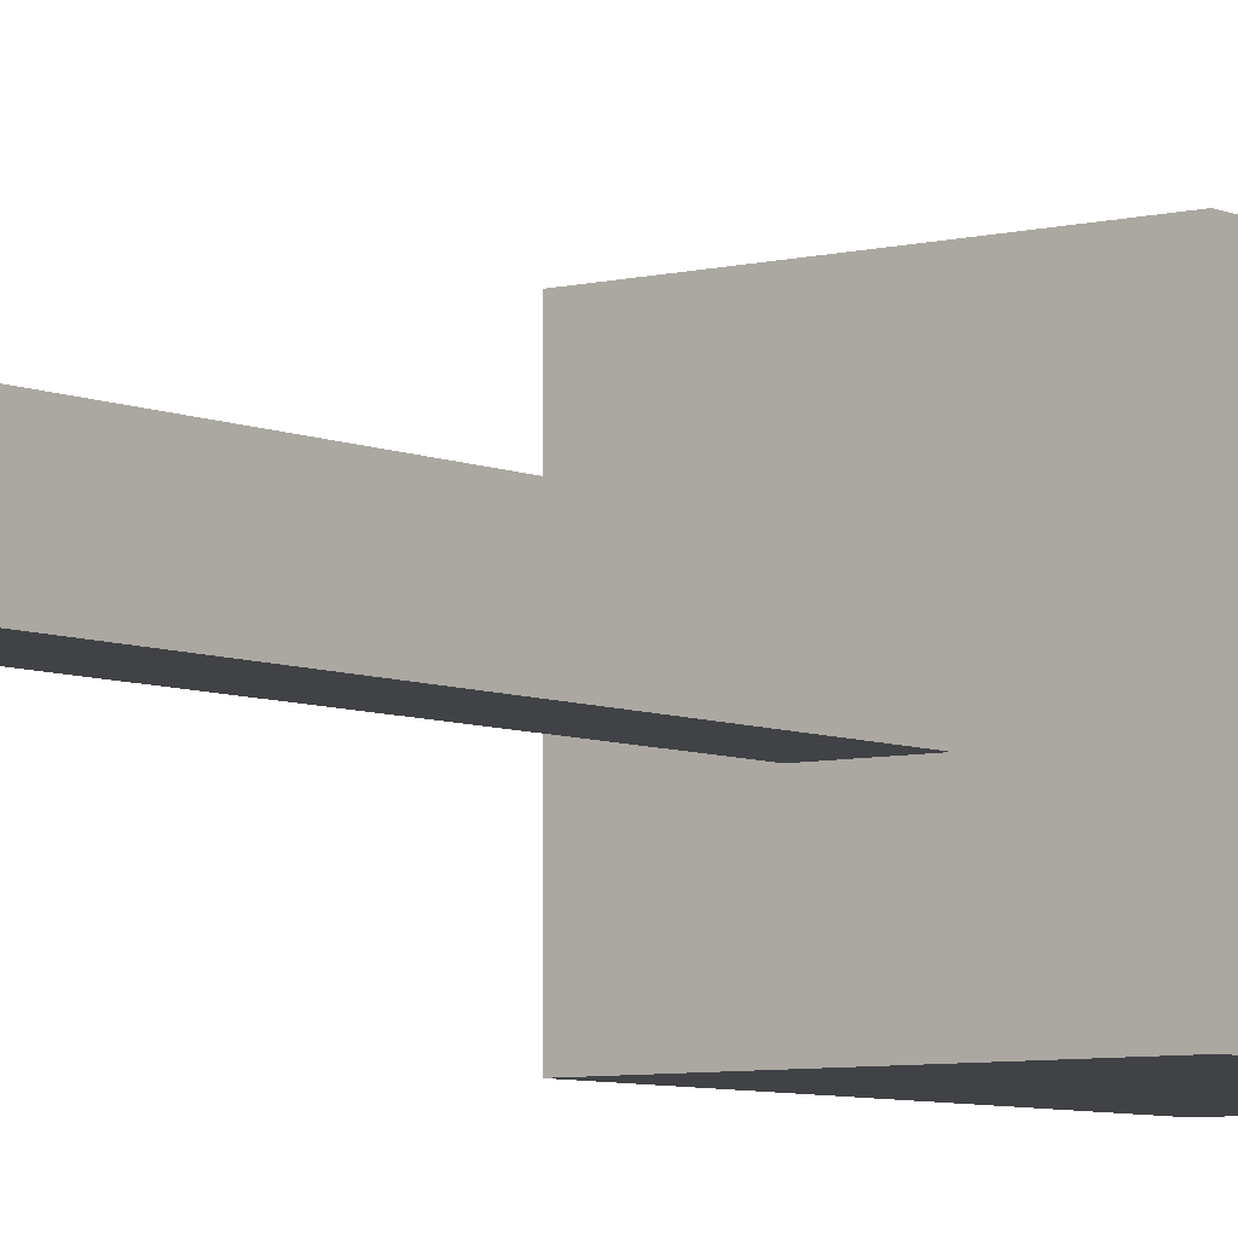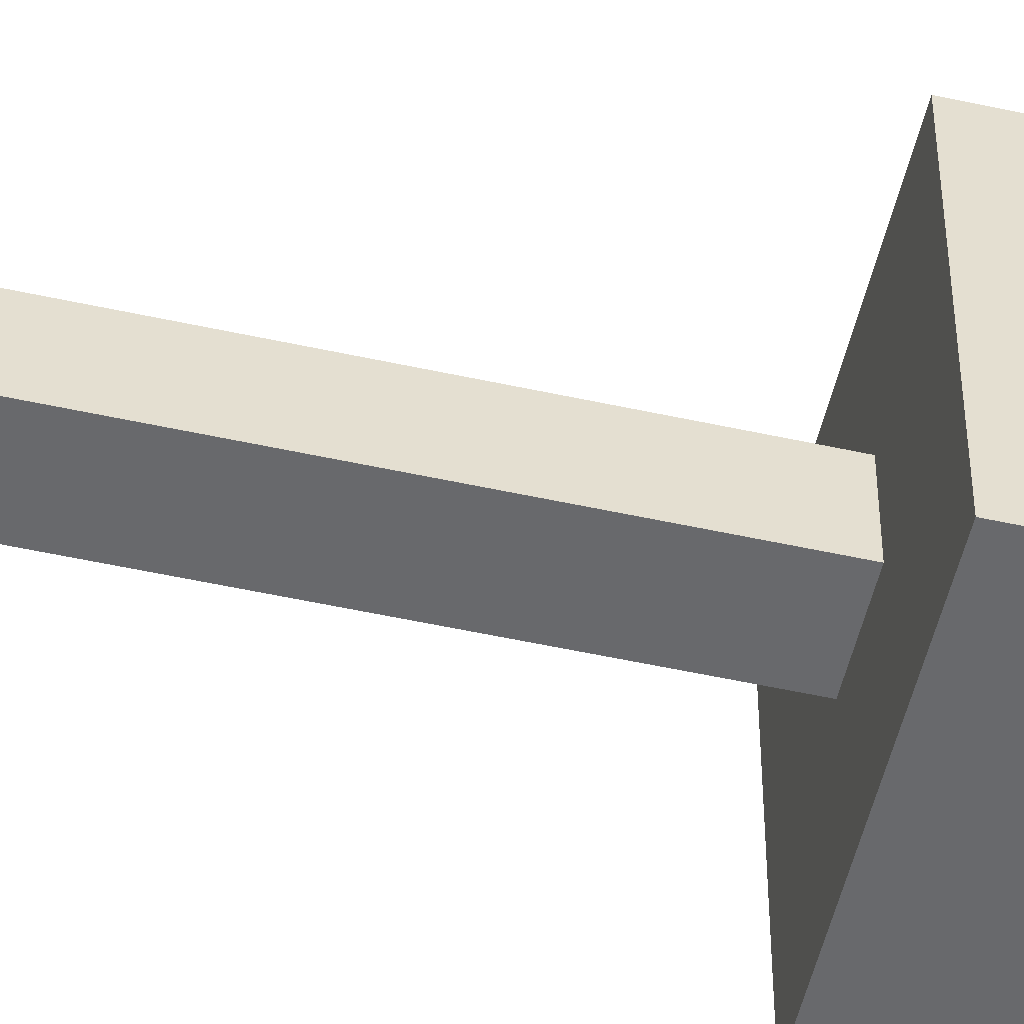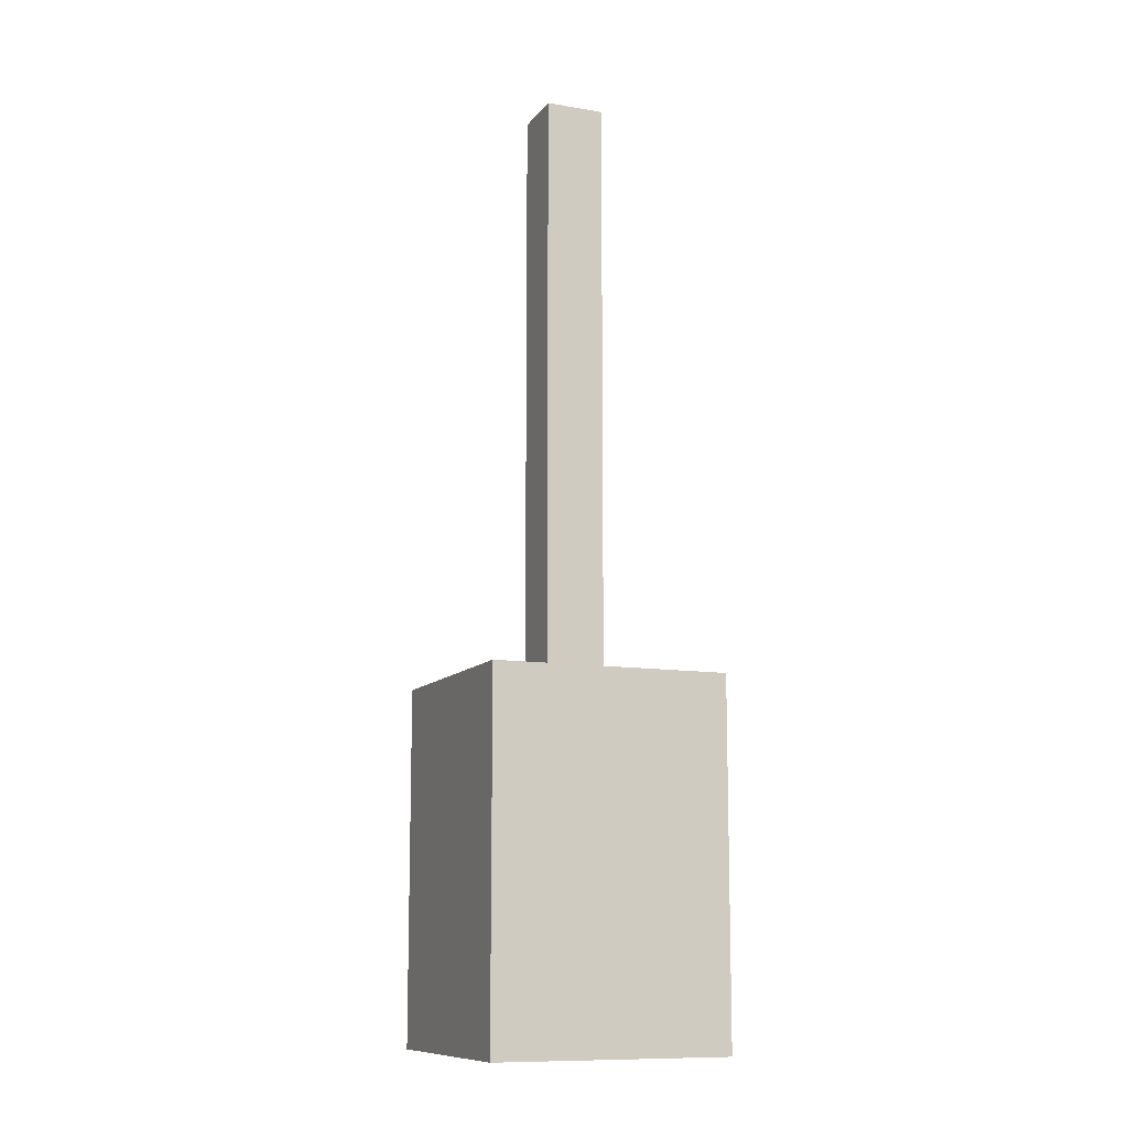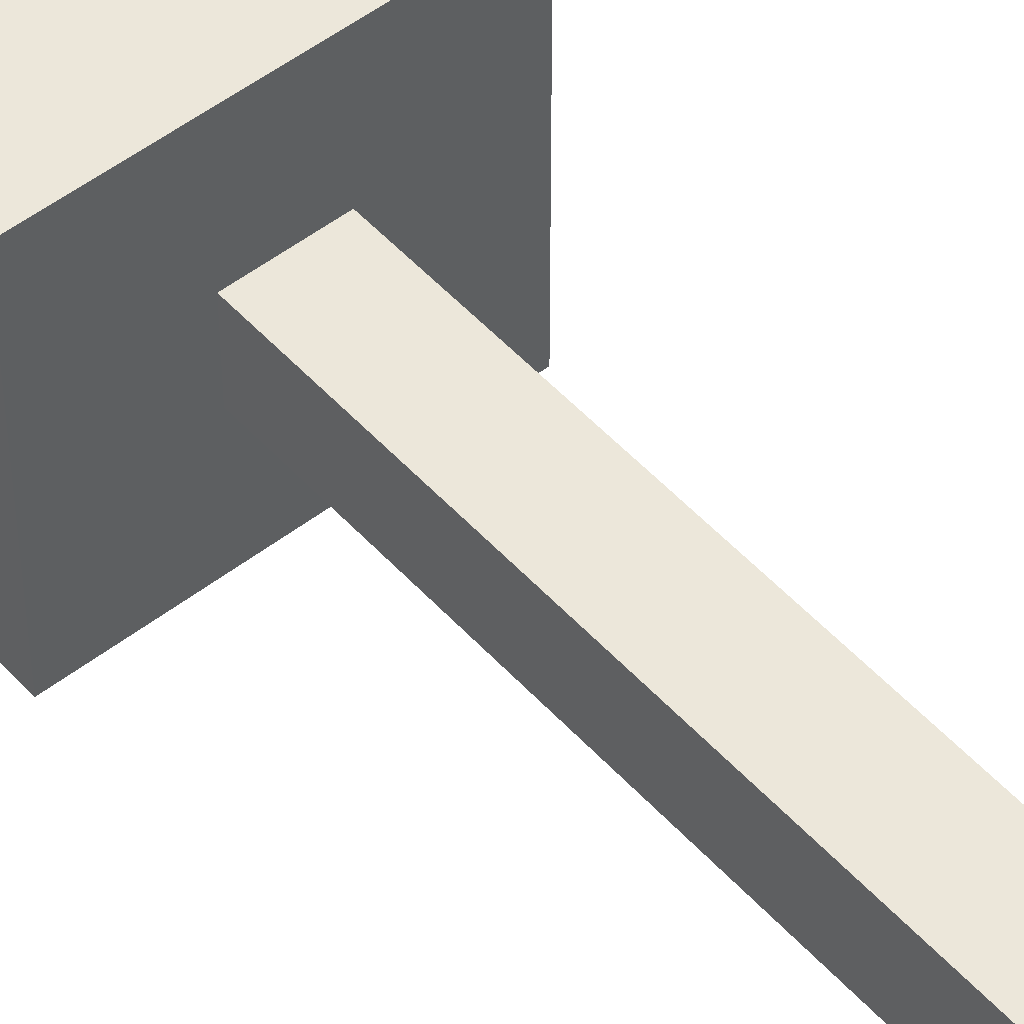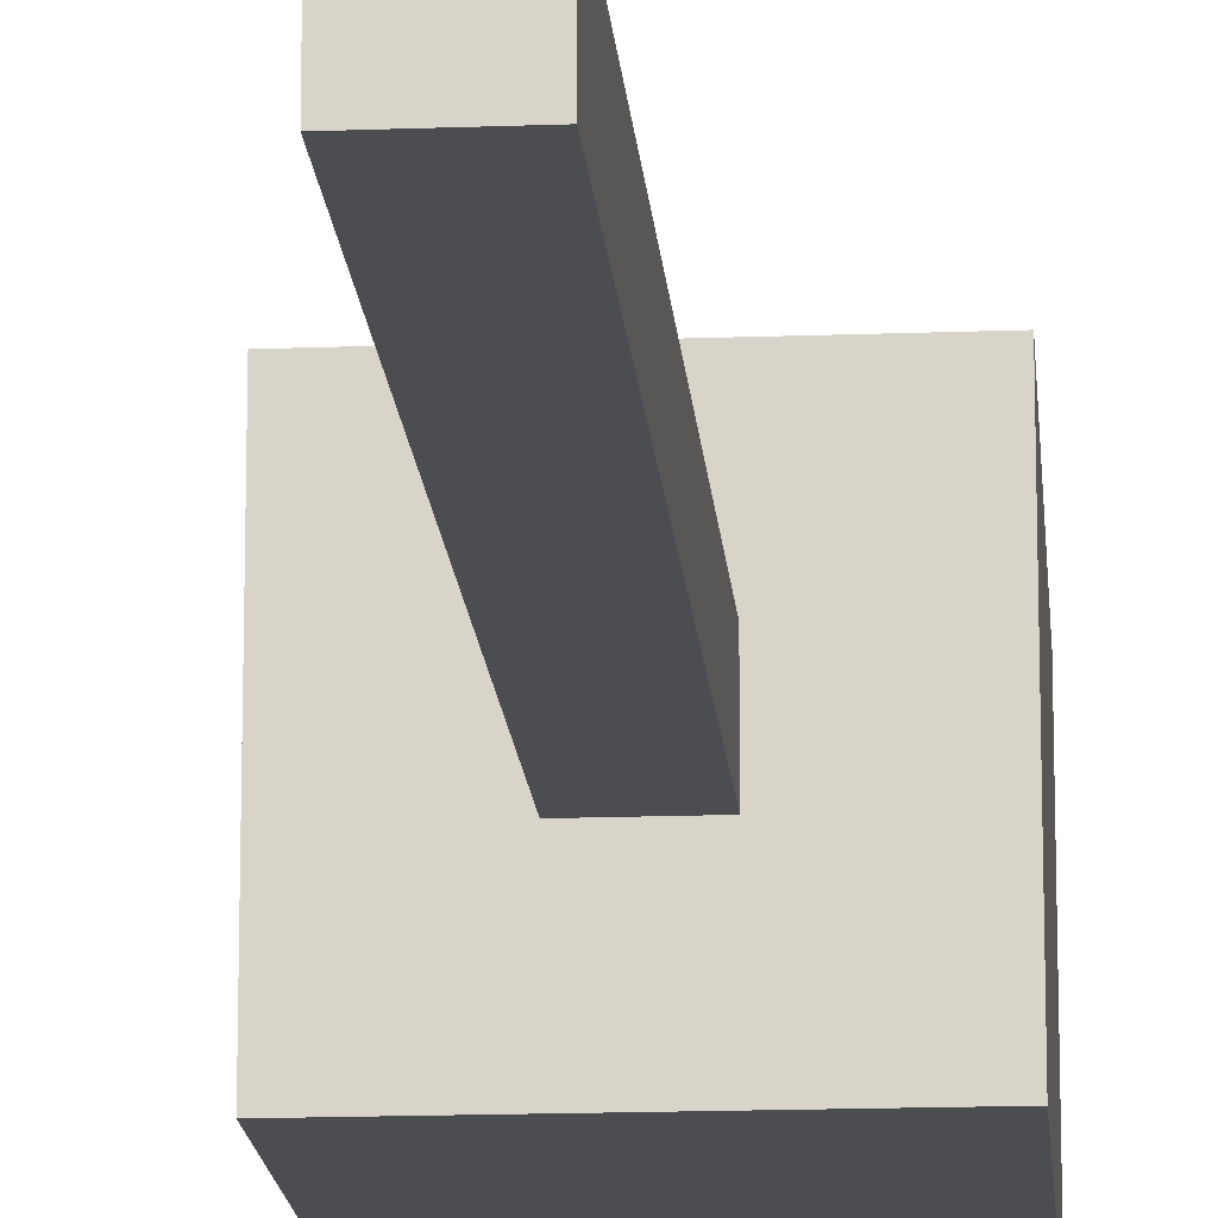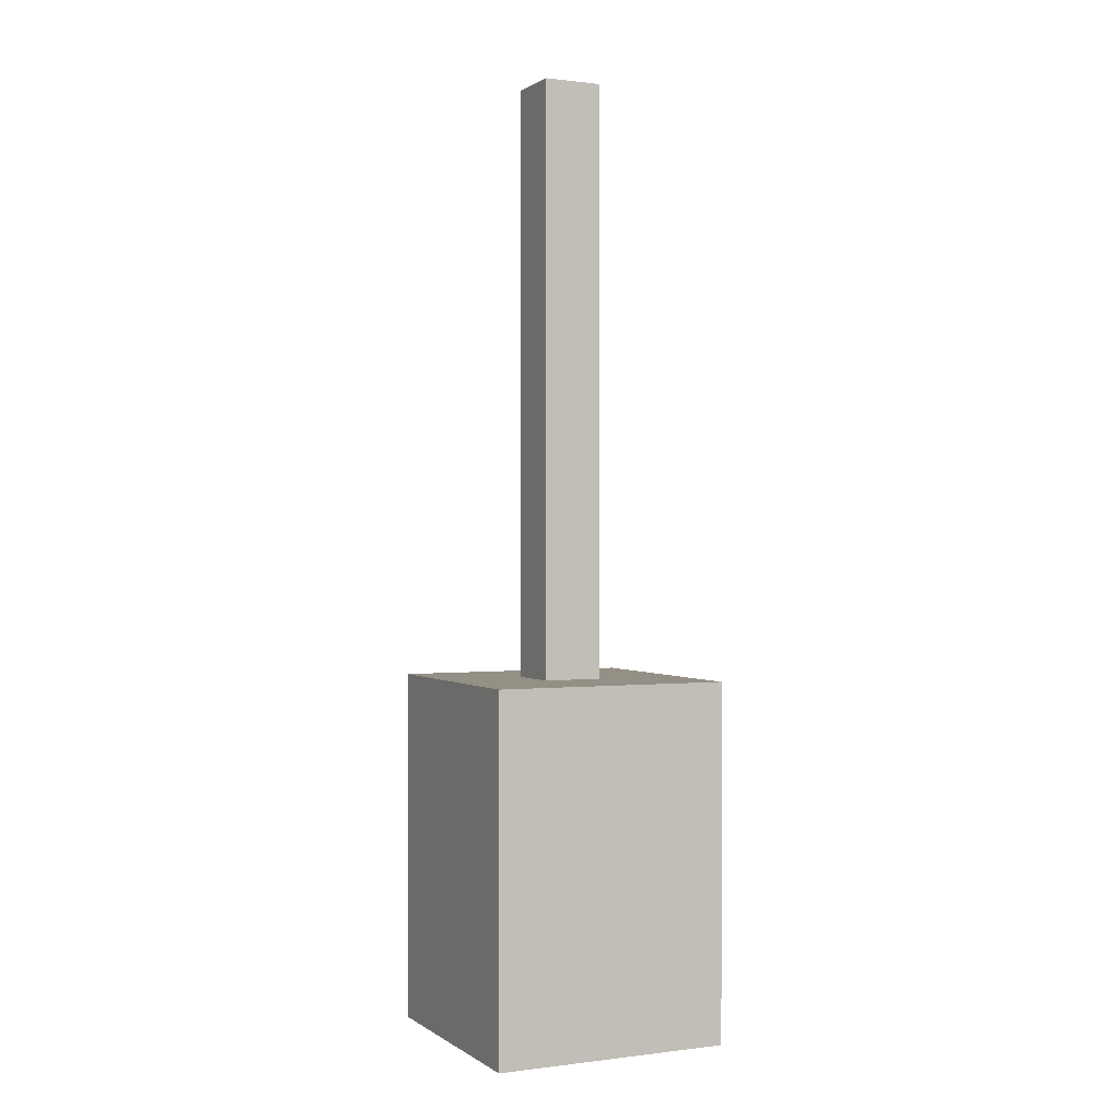
<metadata>
{"format":"obj","ext":"obj","renderer":"f3d","projection":"perspective","resolution":1024,"background":"white","views":[{"elev":-6.4,"azim":-142.8,"up":"+Z"},{"elev":-52.8,"azim":-103.3,"up":"+Z"},{"elev":-11.0,"azim":-112.3,"up":"+Y"},{"elev":50.5,"azim":139.7,"up":"+Z"},{"elev":-16.1,"azim":-175.6,"up":"+Z"},{"elev":0.5,"azim":64.7,"up":"+Y"}]}
</metadata>
<code>
o Handle
v -0.625 0 -0.375
v -0.625 0 -0.625
v -0.375 0 -0.625
v -0.375 0 -0.375
v -0.625 0.375 -0.375
v -0.625 0.375 -0.625
v -0.375 0.375 -0.625
v -0.375 0.375 -0.375
f 5 6 1
f 6 7 2
f 7 8 3
f 8 5 4
f 1 2 4
f 8 7 5
f 6 2 1
f 7 3 2
f 8 4 3
f 5 1 4
f 2 3 4
f 7 6 5
o Tip
v -0.4688 0.375 -0.5312
v -0.4688 0.375 -0.4688
v -0.5312 0.375 -0.4688
v -0.5312 0.375 -0.5312
v -0.4688 1 -0.5312
v -0.4688 1 -0.4688
v -0.5312 1 -0.4688
v -0.5312 1 -0.5312
f 9 10 12
f 13 16 14
f 9 13 10
f 10 14 11
f 11 15 12
f 13 9 16
f 10 11 12
f 16 15 14
f 13 14 10
f 14 15 11
f 15 16 12
f 9 12 16

</code>
